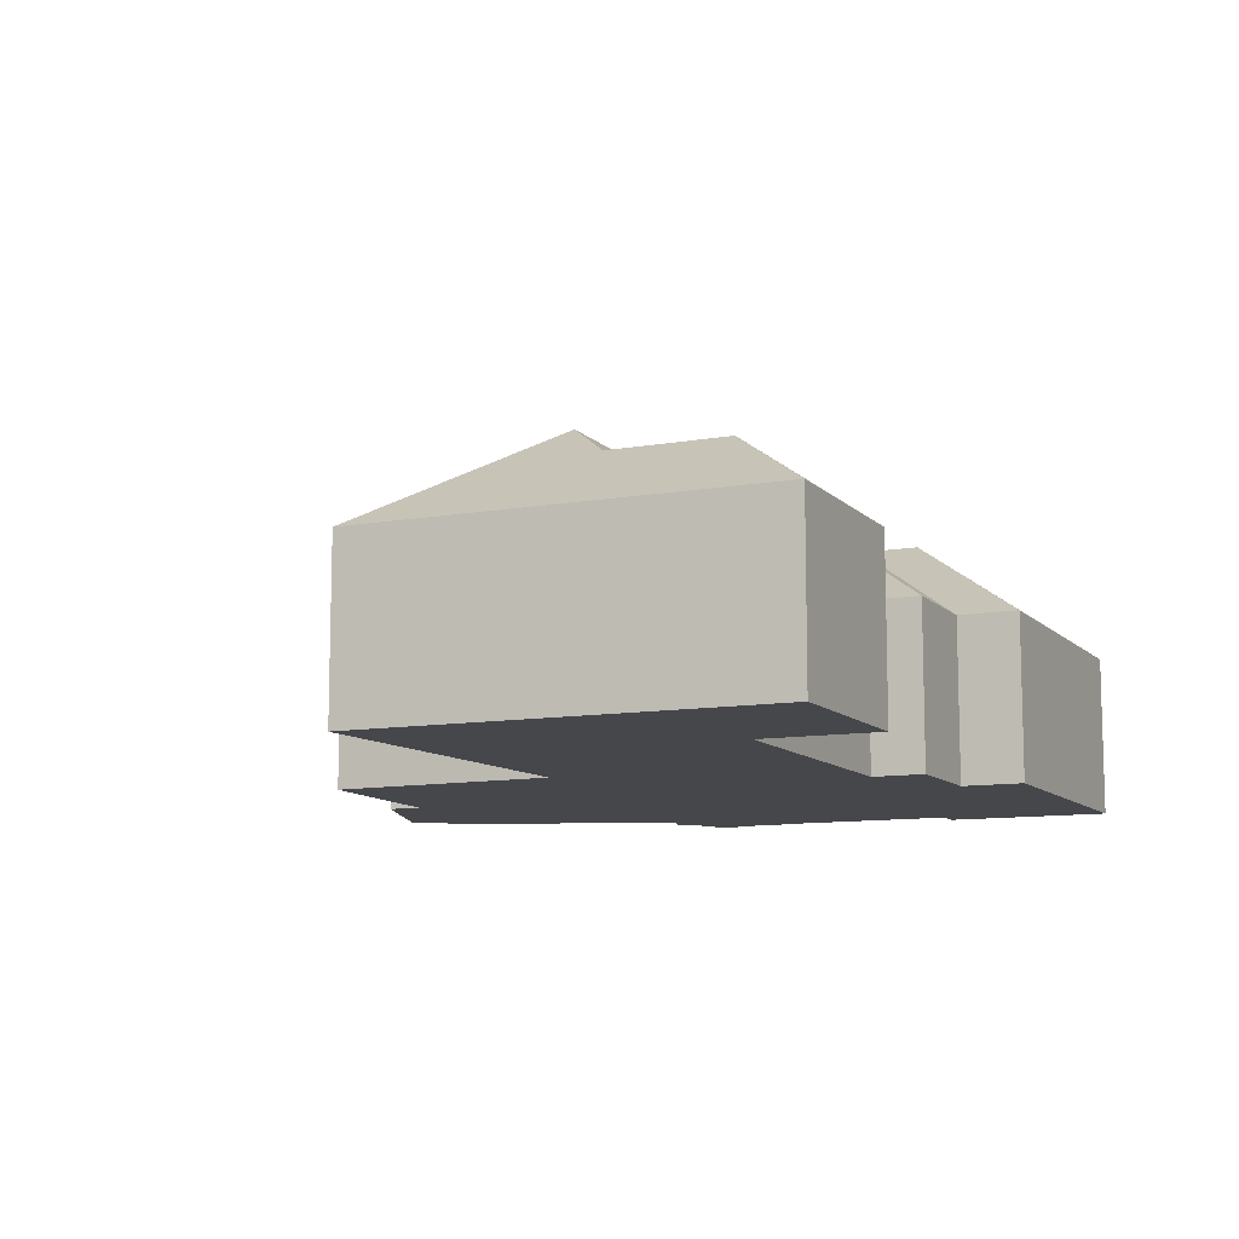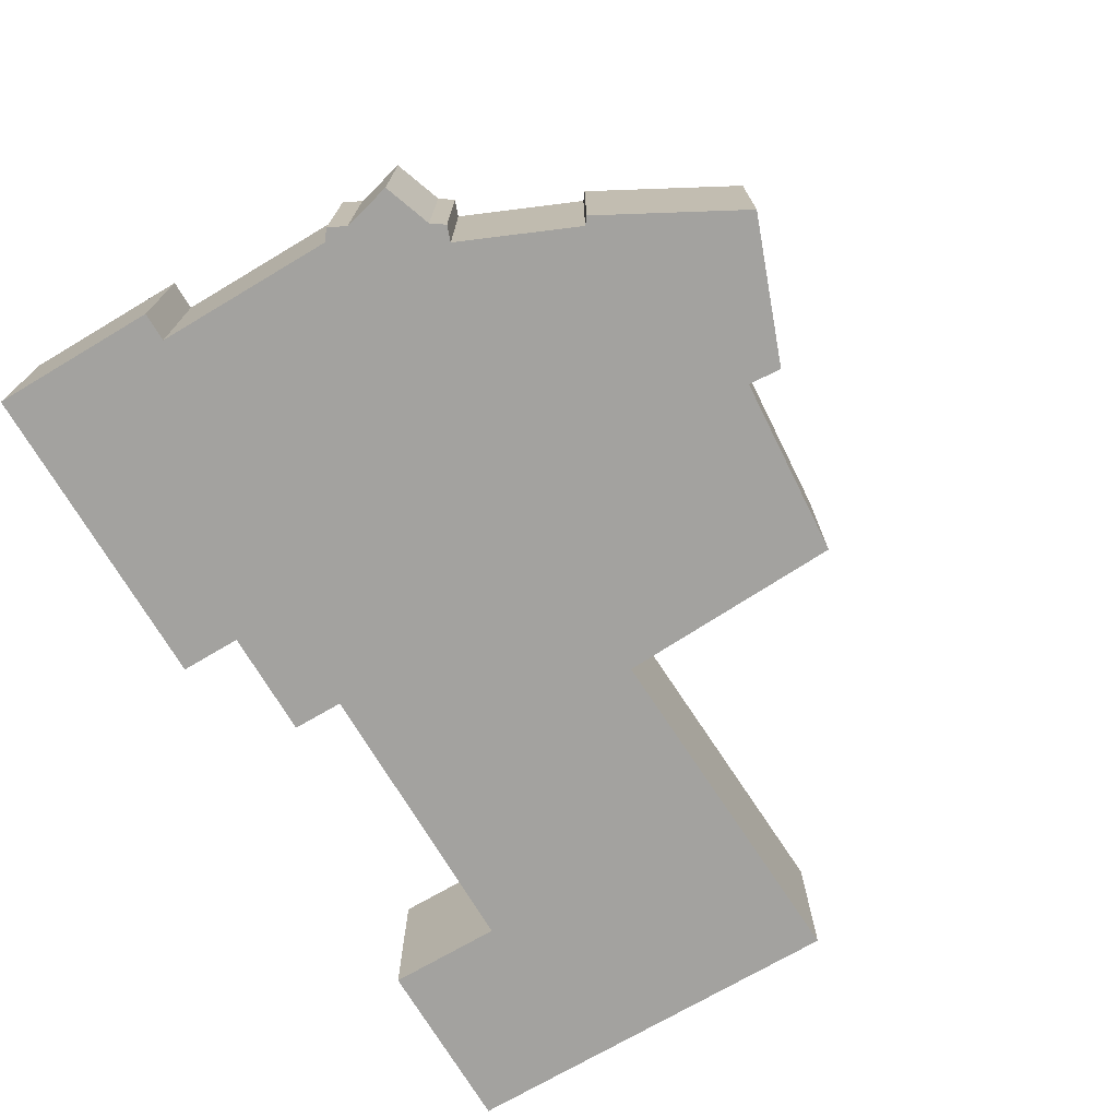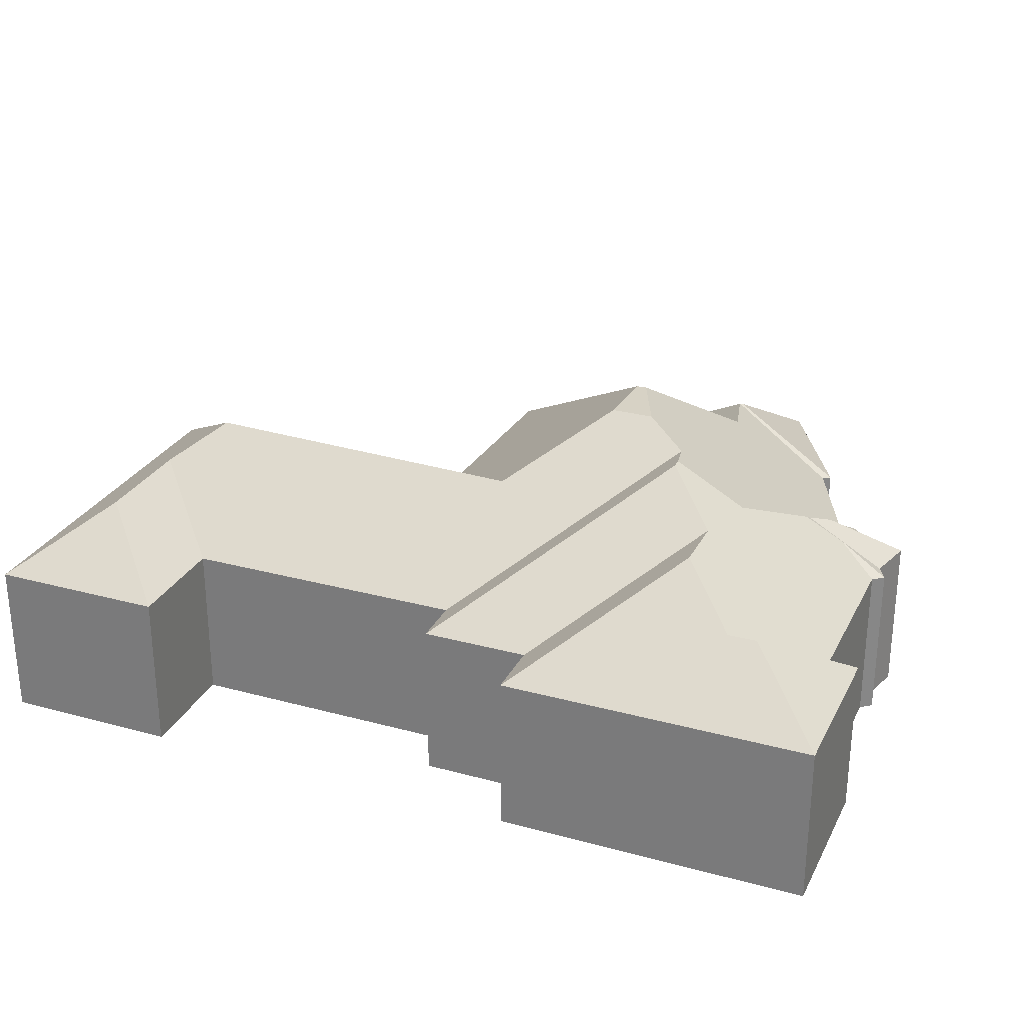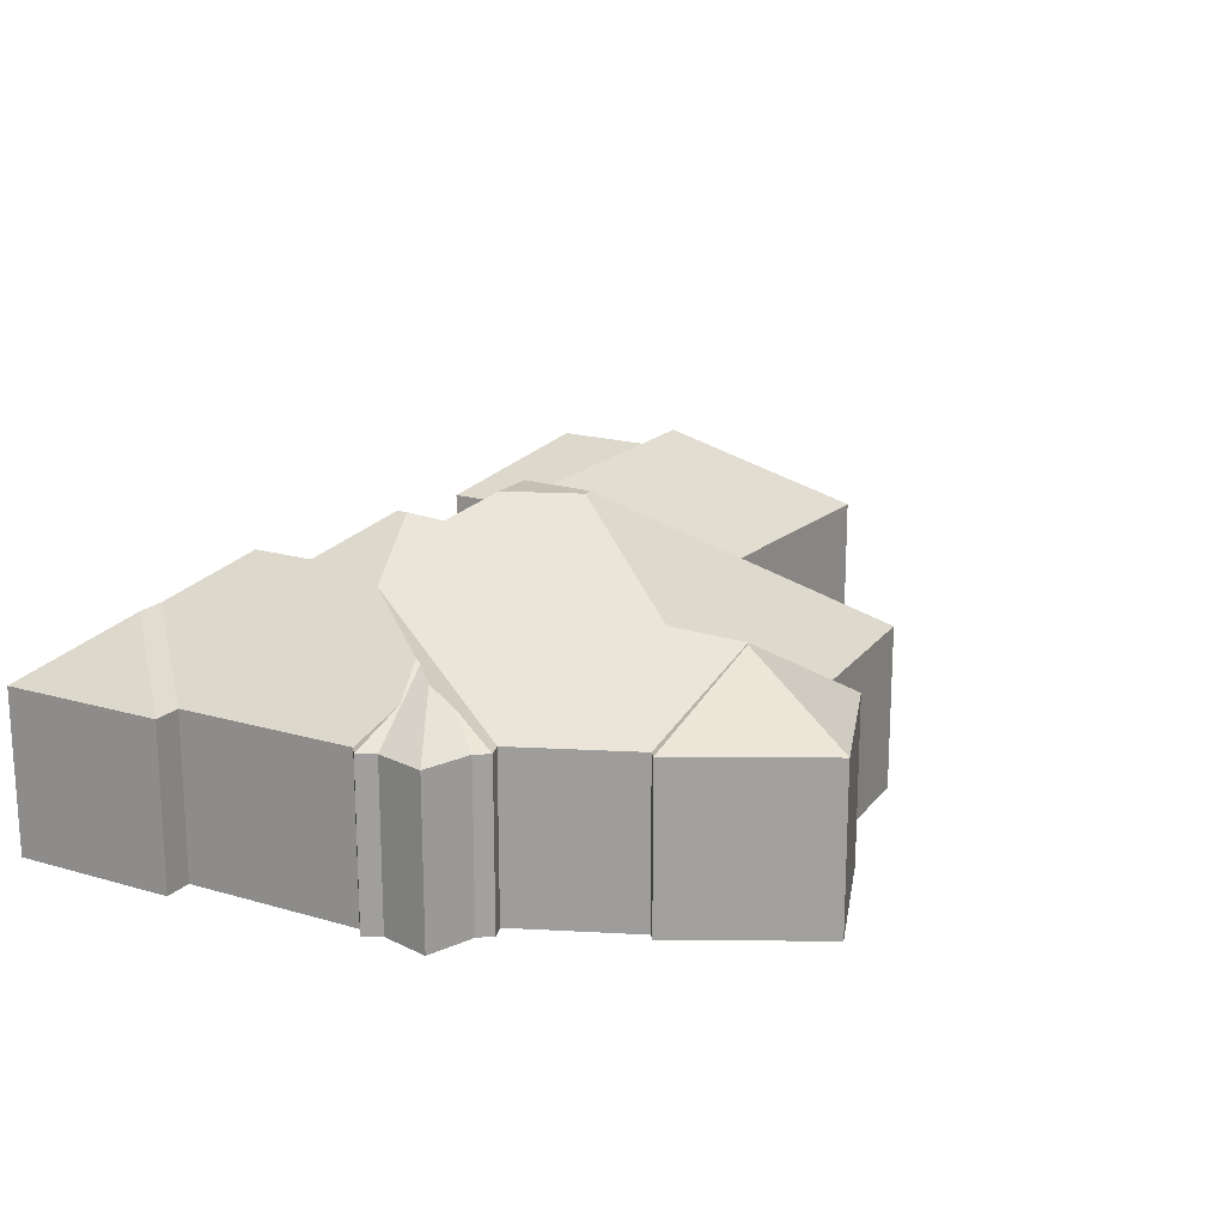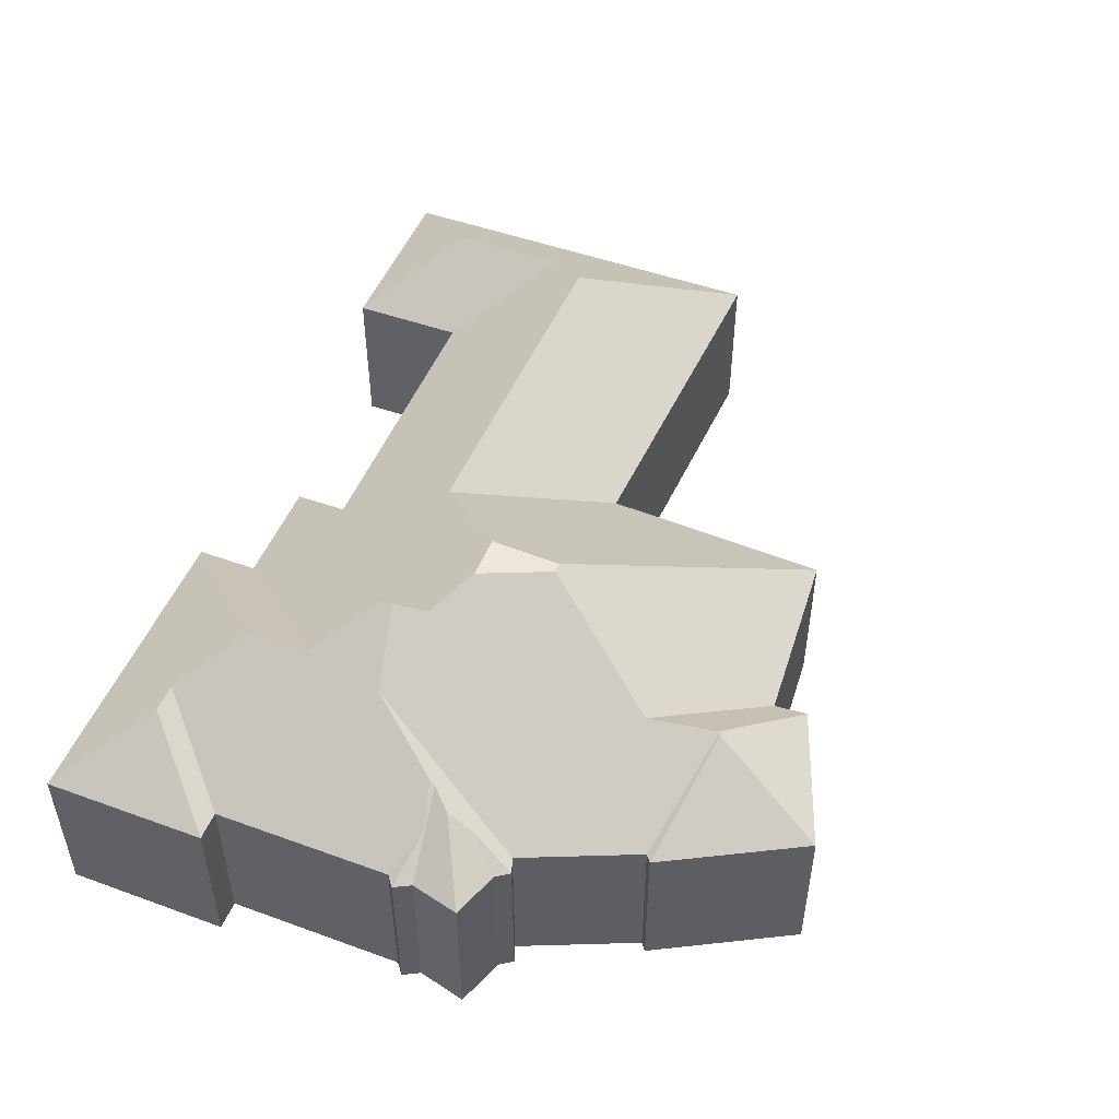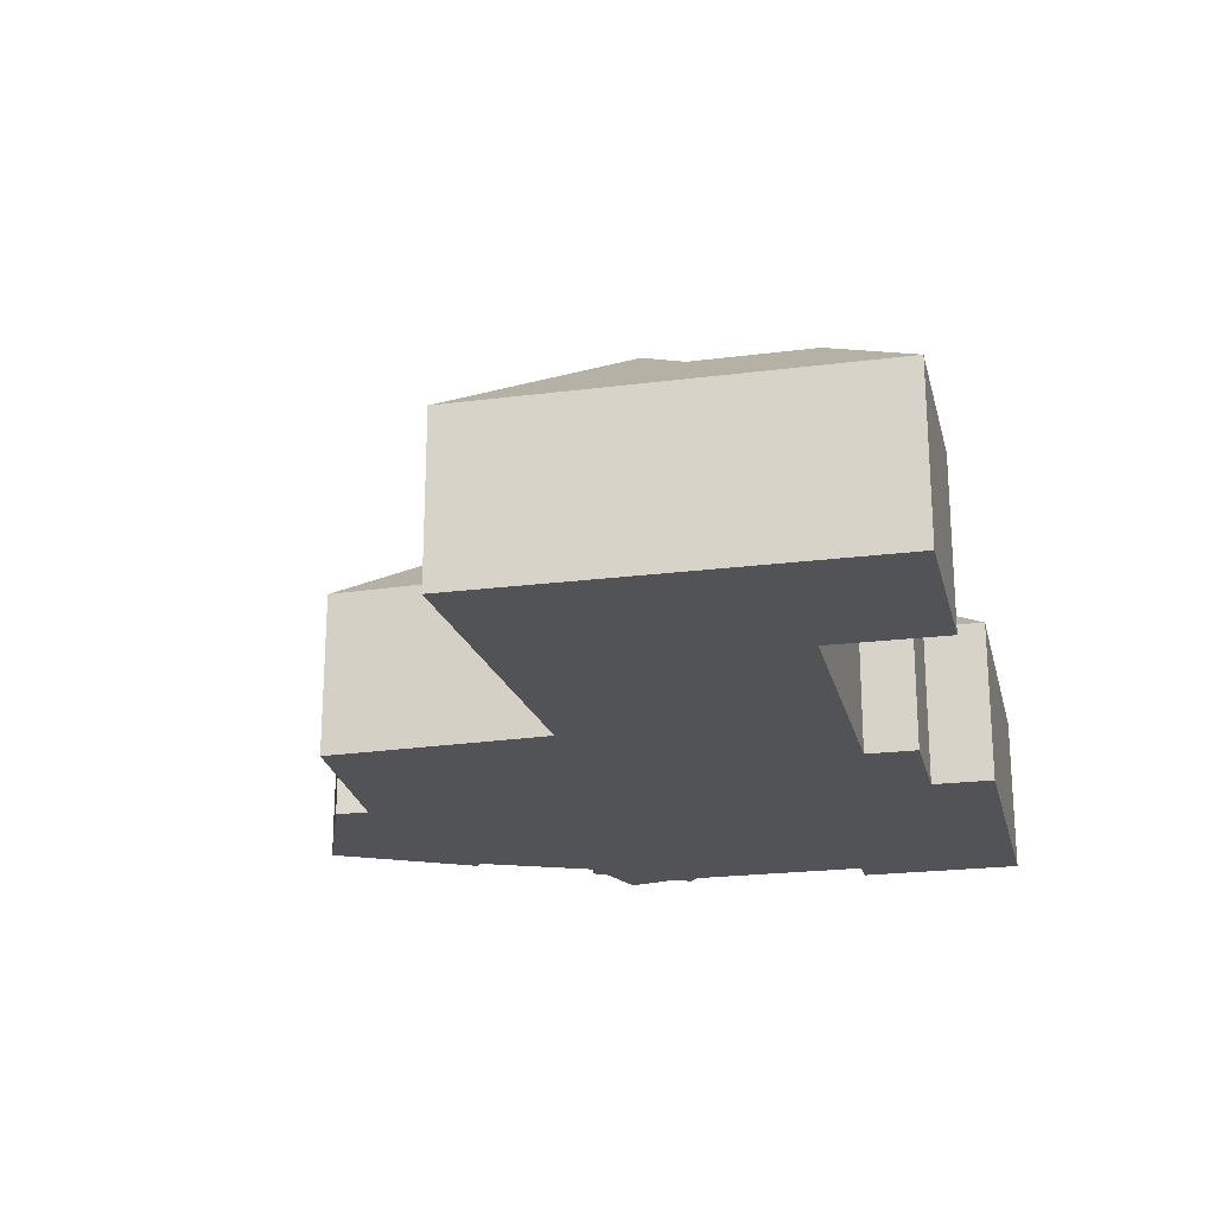
<metadata>
{"format":"obj","ext":"obj","renderer":"f3d","projection":"perspective","resolution":1024,"background":"white","views":[{"elev":-10.2,"azim":-65.8,"up":"+Y"},{"elev":-72.6,"azim":120.3,"up":"+Y"},{"elev":27.5,"azim":22.1,"up":"+Y"},{"elev":18.3,"azim":119.2,"up":"+Y"},{"elev":49.9,"azim":111.4,"up":"+Y"},{"elev":-21.7,"azim":-77.4,"up":"+Y"}]}
</metadata>
<code>
v -1.487 -0.07211 -2.218
v -1.518 -0.09364 -2.188
v -1.456 -0.09364 -2.187
v -1.456 -0.09364 -2.226
v -1.487 -0.07214 -2.257
v -1.281 -0.09364 -2.429
v -1.295 -0.07161 -2.39
v -1.255 -0.09364 -2.381
v -1.396 -0.09364 -2.317
v -1.353 -0.06223 -2.27
v -1.321 -0.04078 -2.3
v -1.32 -0.04078 -2.324
v -1.392 -0.09364 -2.395
v -1.517 -0.09364 -2.323
v -1.47 -0.06043 -2.273
v -1.33 -0.09364 -2.41
v -1.296 -0.07133 -2.389
v -1.296 -0.0715 -2.389
v -1.257 -0.09364 -2.379
v -1.291 -0.04771 -2.29
v -1.306 -0.04078 -2.3
v -1.356 -0.09364 -2.225
v -1.321 -0.04078 -2.3
v -1.306 -0.04078 -2.3
v -1.316 -0.04078 -2.324
v -1.32 -0.04078 -2.324
v -1.291 -0.06855 -2.366
v -1.329 -0.09364 -2.399
v -1.24 -0.08461 -2.326
v -1.232 -0.09364 -2.336
v -1.235 -0.09364 -2.341
v -1.24 -0.07901 -2.317
v -1.215 -0.09364 -2.33
v -1.246 -0.07595 -2.31
v -1.219 -0.09364 -2.313
v -1.456 -0.09364 -2.187
v -1.518 -0.09364 -2.188
v -1.518 -0.1495 -2.188
v -1.456 -0.1495 -2.187
v -1.456 -0.09364 -2.226
v -1.456 -0.09364 -2.187
v -1.456 -0.1495 -2.187
v -1.456 -0.1495 -2.226
v -1.356 -0.1495 -2.225
v -1.356 -0.09364 -2.225
v -1.456 -0.09364 -2.226
v -1.456 -0.1495 -2.226
v -1.356 -0.1495 -2.207
v -1.356 -0.09364 -2.207
v -1.356 -0.09364 -2.225
v -1.356 -0.1495 -2.225
v -1.319 -0.09364 -2.207
v -1.356 -0.09364 -2.207
v -1.356 -0.1495 -2.207
v -1.319 -0.1495 -2.207
v -1.319 -0.09364 -2.186
v -1.319 -0.09364 -2.207
v -1.319 -0.1495 -2.207
v -1.319 -0.1495 -2.186
v -1.22 -0.09364 -2.304
v -1.22 -0.1495 -2.304
v -1.216 -0.1495 -2.307
v -1.216 -0.09364 -2.307
v -1.219 -0.1495 -2.313
v -1.219 -0.09364 -2.313
v -1.216 -0.09364 -2.307
v -1.216 -0.1495 -2.307
v -1.219 -0.1495 -2.313
v -1.215 -0.1495 -2.33
v -1.215 -0.09364 -2.33
v -1.219 -0.09364 -2.313
v -1.215 -0.1495 -2.33
v -1.232 -0.1495 -2.336
v -1.232 -0.09364 -2.336
v -1.215 -0.09364 -2.33
v -1.232 -0.09364 -2.336
v -1.232 -0.1495 -2.336
v -1.235 -0.1495 -2.341
v -1.235 -0.09364 -2.341
v -1.24 -0.09364 -2.339
v -1.235 -0.09364 -2.341
v -1.235 -0.1495 -2.341
v -1.24 -0.1495 -2.339
v -1.257 -0.1495 -2.379
v -1.257 -0.09364 -2.379
v -1.24 -0.09364 -2.339
v -1.24 -0.1495 -2.339
v -1.257 -0.1495 -2.379
v -1.255 -0.1495 -2.381
v -1.255 -0.09364 -2.381
v -1.257 -0.09364 -2.379
v -1.255 -0.09364 -2.381
v -1.255 -0.1495 -2.381
v -1.281 -0.1495 -2.429
v -1.281 -0.09364 -2.429
v -1.281 -0.1495 -2.429
v -1.33 -0.1495 -2.41
v -1.33 -0.09364 -2.41
v -1.281 -0.09364 -2.429
v -1.33 -0.09364 -2.41
v -1.33 -0.1495 -2.41
v -1.329 -0.1495 -2.399
v -1.329 -0.09364 -2.399
v -1.329 -0.1495 -2.399
v -1.392 -0.1495 -2.395
v -1.392 -0.09364 -2.395
v -1.329 -0.09364 -2.399
v -1.392 -0.09364 -2.395
v -1.392 -0.1495 -2.395
v -1.396 -0.1495 -2.317
v -1.396 -0.09364 -2.317
v -1.396 -0.1495 -2.317
v -1.517 -0.1495 -2.323
v -1.517 -0.09364 -2.323
v -1.396 -0.09364 -2.317
v -1.517 -0.09364 -2.323
v -1.517 -0.1495 -2.323
v -1.518 -0.1495 -2.188
v -1.518 -0.09364 -2.188
v -1.211 -0.1495 -2.185
v -1.211 -0.09364 -2.185
v -1.319 -0.09364 -2.186
v -1.319 -0.1495 -2.186
v -1.27 -0.05926 -2.235
v -1.27 -0.05926 -2.256
v -1.288 -0.04604 -2.275
v -1.288 -0.04603 -2.278
v -1.265 -0.06234 -2.283
v -1.247 -0.07478 -2.308
v -1.234 -0.084 -2.311
v -1.22 -0.1495 -2.304
v -1.22 -0.09364 -2.304
v -1.221 -0.09364 -2.242
v -1.221 -0.1495 -2.242
v -1.518 -0.1495 -2.188
v -1.517 -0.1495 -2.323
v -1.456 -0.1495 -2.226
v -1.456 -0.1495 -2.187
v -1.396 -0.1495 -2.317
v -1.356 -0.1495 -2.225
v -1.392 -0.1495 -2.395
v -1.329 -0.1495 -2.399
v -1.356 -0.1495 -2.207
v -1.319 -0.1495 -2.207
v -1.33 -0.1495 -2.41
v -1.281 -0.1495 -2.429
v -1.319 -0.1495 -2.186
v -1.257 -0.1495 -2.379
v -1.255 -0.1495 -2.381
v -1.24 -0.1495 -2.339
v -1.235 -0.1495 -2.341
v -1.232 -0.1495 -2.336
v -1.221 -0.1495 -2.242
v -1.22 -0.1495 -2.304
v -1.219 -0.1495 -2.313
v -1.216 -0.1495 -2.307
v -1.215 -0.1495 -2.33
v -1.211 -0.1495 -2.185
v -1.21 -0.1495 -2.242
v -1.21 -0.09364 -2.242
v -1.211 -0.09364 -2.185
v -1.211 -0.1495 -2.185
v -1.21 -0.1495 -2.242
v -1.239 -0.0737 -2.214
v -1.249 -0.07369 -2.214
v -1.221 -0.09364 -2.242
v -1.21 -0.09364 -2.242
v -1.21 -0.1495 -2.242
v -1.221 -0.1495 -2.242
f 1 2 3
f 1 3 4
f 1 4 5
f 6 7 8
f 9 10 11
f 9 11 12
f 9 12 13
f 9 14 15
f 9 15 10
f 2 1 5
f 2 5 14
f 14 5 15
f 16 17 18
f 16 18 7
f 16 7 6
f 7 18 19
f 7 19 8
f 20 21 11
f 20 11 10
f 10 15 5
f 22 20 10
f 22 10 5
f 22 5 4
f 23 24 25
f 23 25 26
f 27 28 13
f 27 13 12
f 27 12 25
f 28 27 17
f 28 17 16
f 29 30 31
f 30 29 32
f 30 32 33
f 32 34 35
f 32 35 33
f 36 37 38
f 36 38 39
f 40 41 42
f 40 42 43
f 44 45 46
f 44 46 47
f 48 49 50
f 48 50 51
f 52 53 54
f 52 54 55
f 56 57 58
f 56 58 59
f 60 61 62
f 60 62 63
f 64 65 66
f 64 66 67
f 68 69 70
f 68 70 71
f 72 73 74
f 72 74 75
f 76 77 78
f 76 78 79
f 80 81 82
f 80 82 83
f 84 85 86
f 84 86 87
f 88 89 90
f 88 90 91
f 92 93 94
f 92 94 95
f 96 97 98
f 96 98 99
f 100 101 102
f 100 102 103
f 104 105 106
f 104 106 107
f 108 109 110
f 108 110 111
f 112 113 114
f 112 114 115
f 116 117 118
f 116 118 119
f 120 121 122
f 120 122 123
f 56 124 125
f 56 125 52
f 52 125 126
f 52 126 49
f 126 127 20
f 126 20 22
f 126 22 49
f 25 21 20
f 20 127 128
f 25 20 128
f 27 25 128
f 17 27 128
f 18 17 128
f 19 18 80
f 80 18 128
f 128 129 34
f 34 32 29
f 128 34 29
f 80 128 29
f 80 29 31
f 34 129 130
f 35 34 130
f 35 130 63
f 60 63 130
f 131 132 133
f 131 133 134
f 135 136 137
f 138 135 137
f 137 136 139
f 140 137 139
f 140 139 141
f 140 141 142
f 143 140 142
f 144 143 142
f 142 145 146
f 144 142 146
f 147 144 146
f 147 146 148
f 149 148 146
f 147 148 150
f 147 150 151
f 147 151 152
f 147 152 153
f 154 153 152
f 155 154 152
f 156 154 155
f 157 155 152
f 158 147 153
f 159 158 153
f 160 161 162
f 160 162 163
f 121 164 56
f 56 164 165
f 56 165 124
f 127 126 125
f 128 127 125
f 128 125 124
f 128 124 165
f 129 128 165
f 130 129 165
f 60 130 133
f 133 130 165
f 166 167 168
f 166 168 169
f 121 160 164
f 164 160 133
f 164 133 165

</code>
